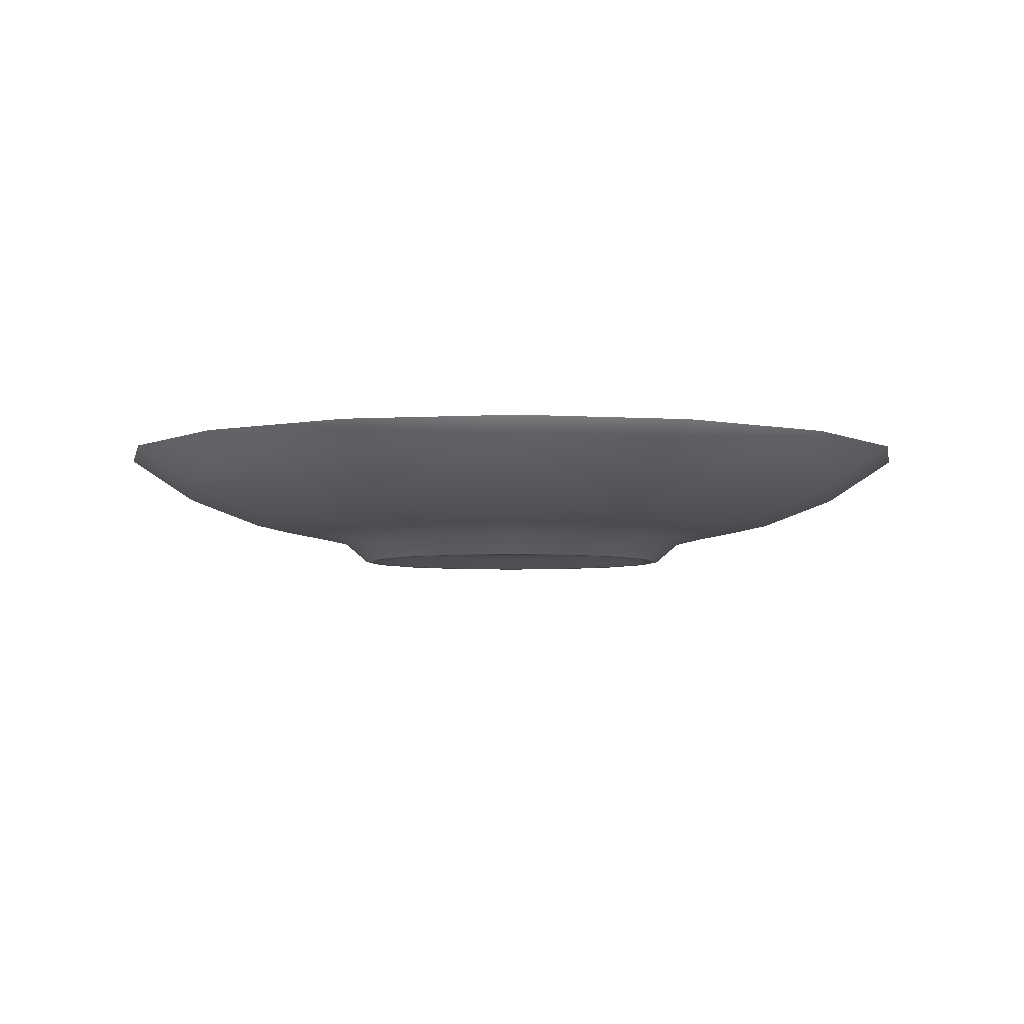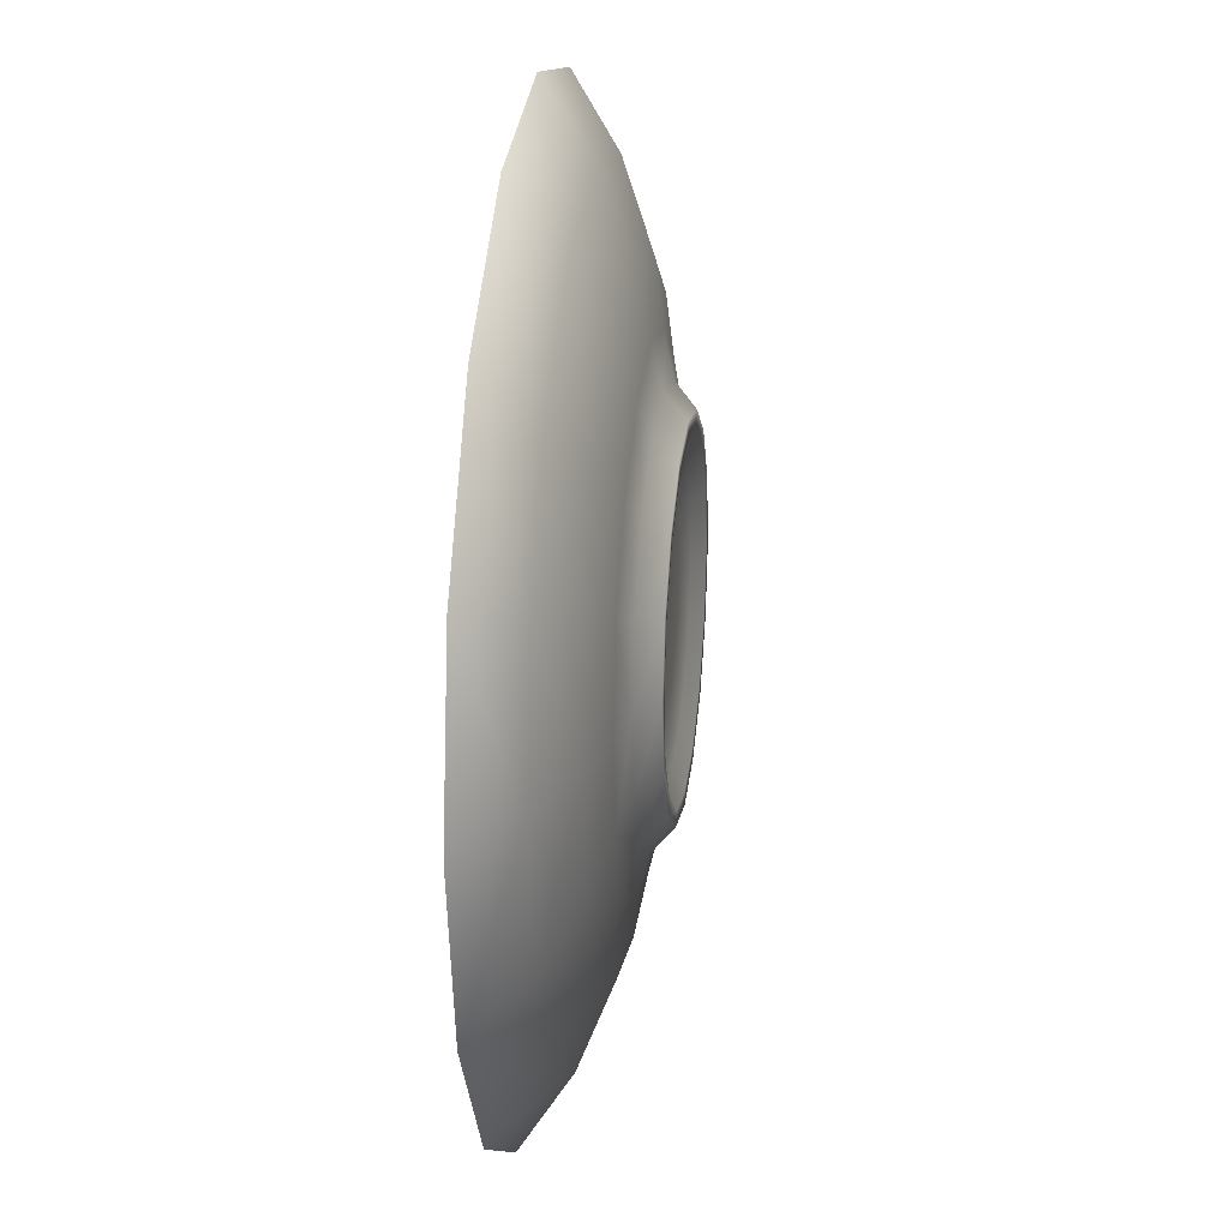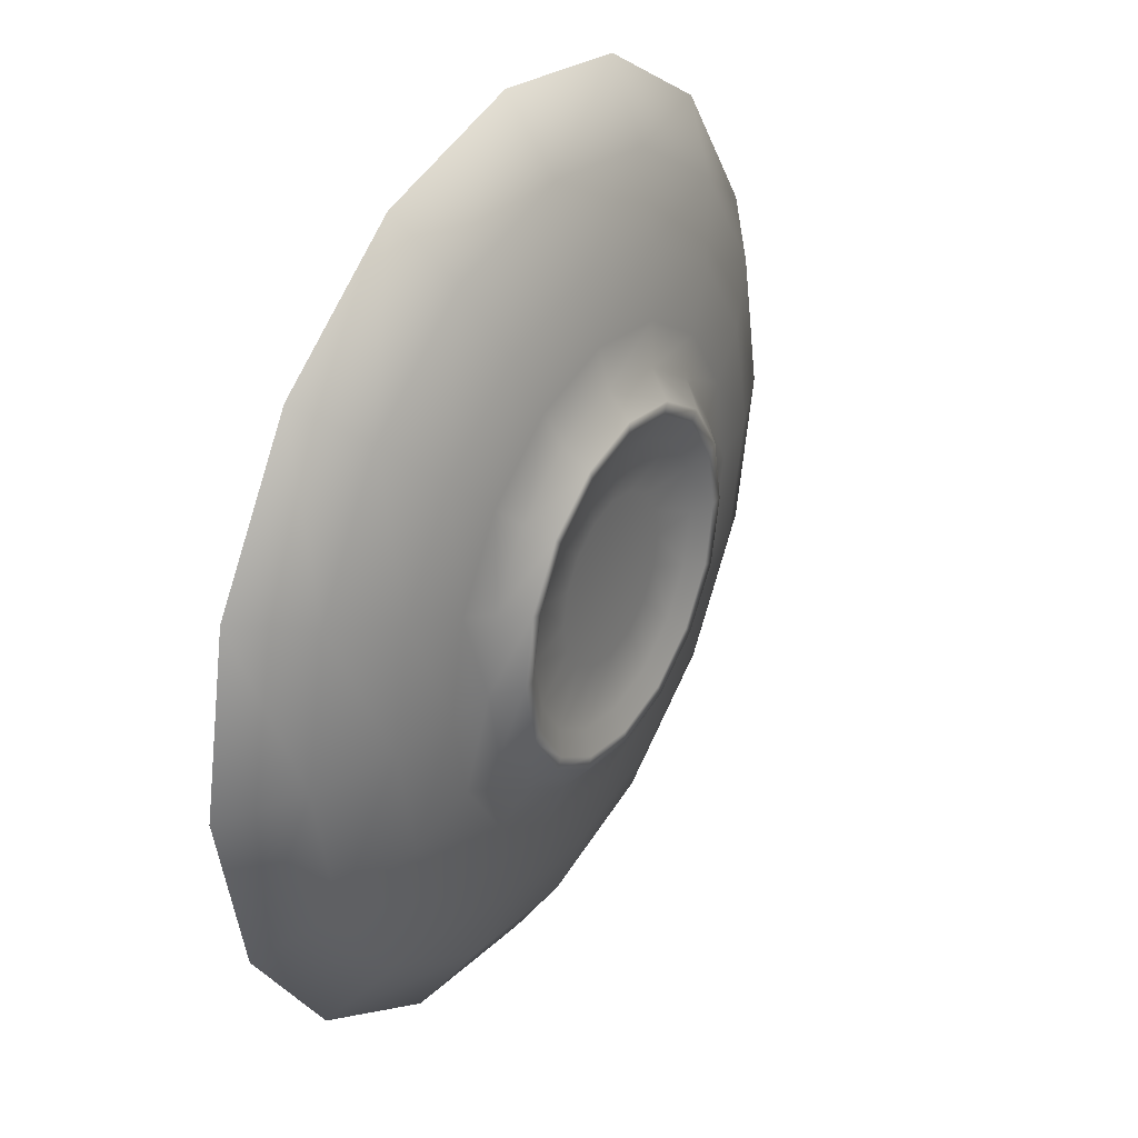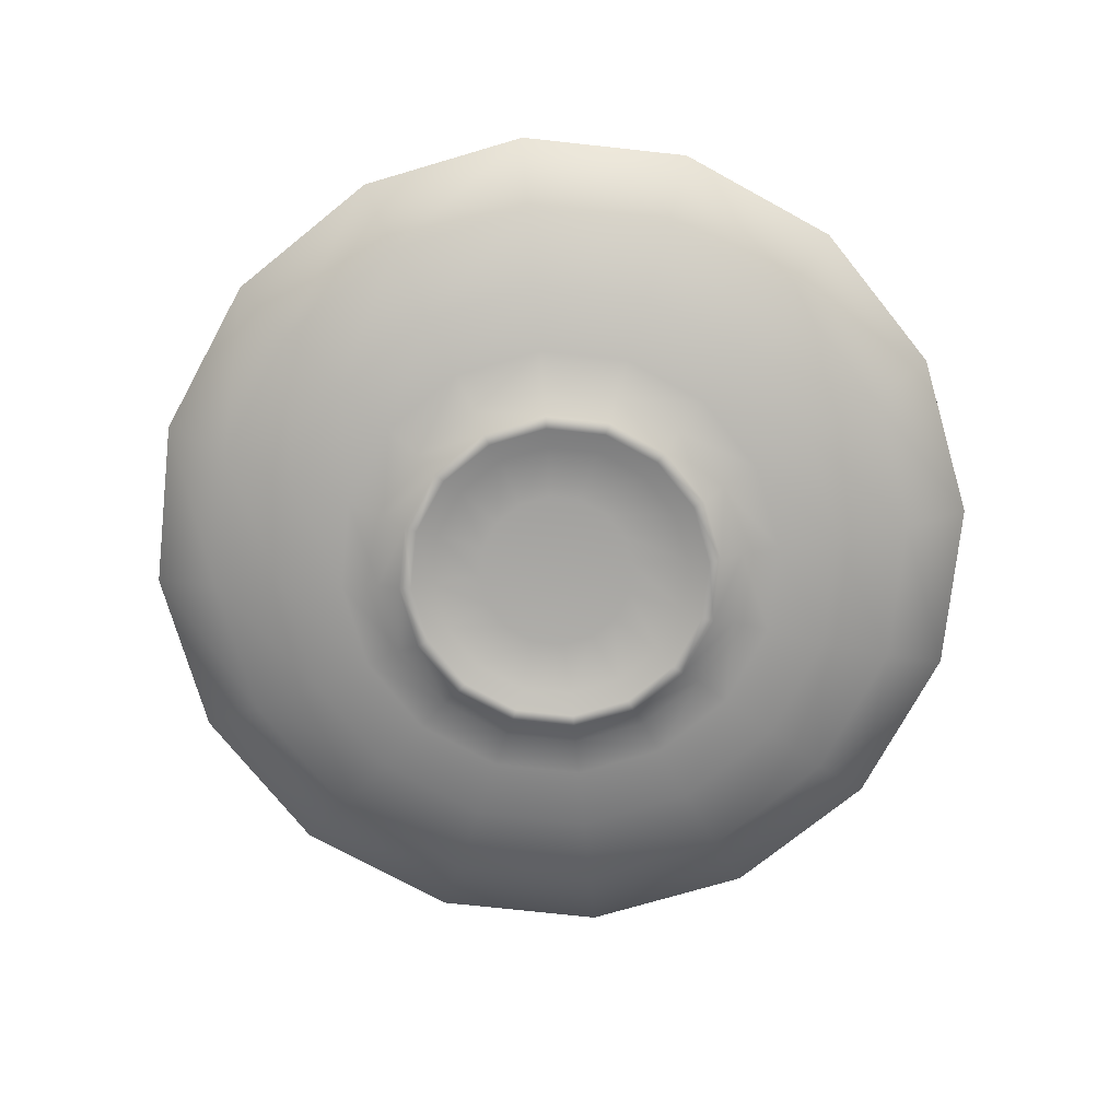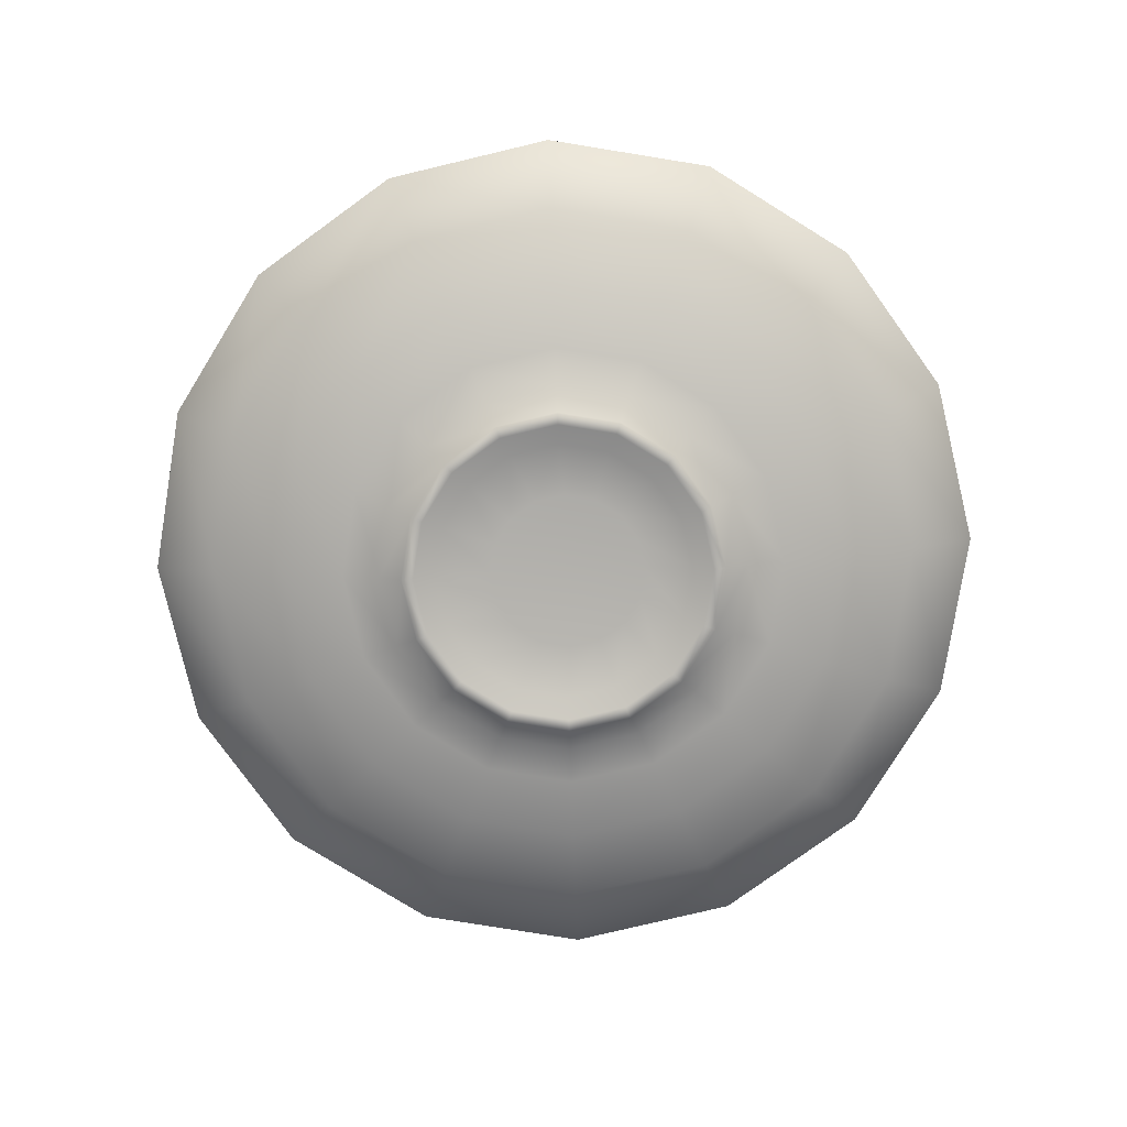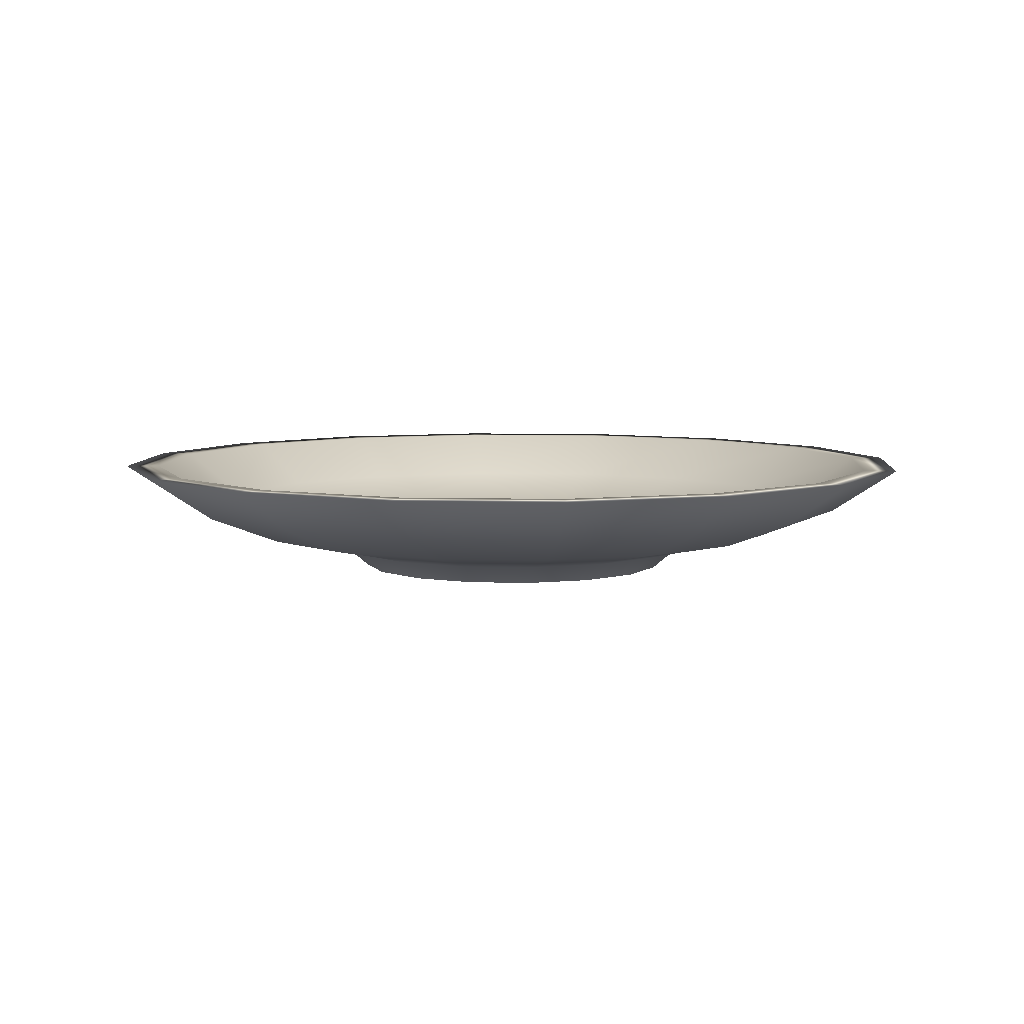
<metadata>
{"format":"obj","ext":"obj","renderer":"f3d","projection":"perspective","resolution":1024,"background":"white","views":[{"elev":-4.5,"azim":44.3,"up":"+Y"},{"elev":23.0,"azim":-82.5,"up":"+Z"},{"elev":34.5,"azim":-59.1,"up":"+Z"},{"elev":-74.7,"azim":95.1,"up":"+Y"},{"elev":-79.1,"azim":-87.9,"up":"+Y"},{"elev":6.5,"azim":60.5,"up":"+Y"}]}
</metadata>
<code>
g default
v 2.629 0.8061 -8.896
v -5.673 2.39 11.15
v 0.03757 0.251 -11.14
v 0.03757 1.276 -12.34
v 3.29 0.251 -10.49
v 3.749 1.276 -11.6
v 6.048 0.251 -8.649
v 6.895 1.276 -9.496
v 7.89 0.251 -5.892
v 8.997 1.276 -6.35
v 8.537 0.251 -2.639
v 9.736 1.276 -2.639
v 7.89 0.251 0.6136
v 8.997 1.275 1.072
v 6.048 0.251 3.371
v 6.895 1.276 4.219
v 3.29 0.251 5.214
v 3.749 1.276 6.321
v 0.03757 0.251 5.86
v 0.03757 1.276 7.059
v -3.215 0.251 5.214
v -3.674 1.276 6.321
v -5.972 0.251 3.371
v -6.82 1.276 4.219
v -7.815 0.251 0.6136
v -8.922 1.275 1.072
v -8.462 0.251 -2.639
v -9.66 1.276 -2.639
v -7.815 0.251 -5.892
v -8.922 1.276 -6.35
v -5.972 0.251 -8.649
v -6.82 1.276 -9.496
v -3.215 0.251 -10.49
v -3.674 1.276 -11.6
v 0.03757 1.955 -10.46
v 3.03 1.955 -9.863
v 5.566 1.955 -8.168
v 7.261 1.955 -5.631
v 7.857 1.955 -2.639
v 7.261 1.955 0.3532
v 5.566 1.955 2.89
v 3.03 1.955 4.585
v 0.03757 1.955 5.18
v -2.955 1.955 4.585
v -5.491 1.955 2.89
v -7.186 1.955 0.3532
v -7.781 1.955 -2.639
v -7.186 1.955 -5.631
v -5.491 1.955 -8.168
v -2.955 1.955 -9.863
v -4.714 2.569 8.833
v 10.59 2.39 7.914
v 8.818 2.569 6.141
v 5.749 2.39 -16.43
v 0.03757 2.39 -17.56
v 13.83 2.39 -8.35
v 11.51 2.569 -7.391
v 10.59 2.39 -13.19
v 0.03757 2.569 -15.06
v -13.75 2.39 -8.35
v -11.43 2.569 -7.391
v 14.96 2.39 -2.639
v -10.51 2.39 7.914
v -8.743 2.569 6.141
v 13.83 2.39 3.072
v 0.03757 2.569 9.778
v 0.03757 2.39 12.28
v 5.749 2.39 11.15
v 4.789 2.569 8.833
v 11.51 2.569 2.113
v 12.45 2.569 -2.639
v 8.818 2.569 -11.42
v 4.789 2.569 -14.11
v -13.75 2.39 3.072
v -4.714 2.569 -14.11
v -5.673 2.39 -16.43
v -14.89 2.39 -2.639
v -10.51 2.39 -13.19
v -8.743 2.569 -11.42
v -12.38 2.569 -2.639
v -11.43 2.569 2.113
v -7.149 3.875 14.71
v -6.574 3.875 13.32
v 13.32 3.875 10.64
v 12.25 3.875 9.577
v 7.224 3.875 -19.99
v 0.03757 3.875 -21.42
v 17.39 3.875 -9.825
v 16 3.875 -9.25
v 13.32 3.875 -15.92
v 0.03757 3.875 -19.91
v -17.31 3.875 -9.825
v -15.92 3.875 -9.25
v 18.82 3.875 -2.639
v -13.24 3.875 10.64
v -12.18 3.875 9.577
v 17.39 3.875 4.548
v 0.03757 3.875 14.64
v 0.03757 3.875 16.14
v 7.224 3.875 14.71
v 6.649 3.875 13.32
v 16 3.875 3.972
v 17.31 3.875 -2.639
v 12.25 3.875 -14.85
v 6.649 3.875 -18.6
v -17.31 3.875 4.548
v -6.574 3.875 -18.6
v -7.149 3.875 -19.99
v -18.74 3.875 -2.639
v -13.24 3.875 -15.92
v -12.18 3.875 -14.85
v -17.24 3.875 -2.639
v -15.92 3.875 3.972
v -8.48 6.172 17.92
v -7.798 6.172 16.28
v 15.78 6.172 13.1
v 14.52 6.172 11.84
v 8.555 6.172 -23.2
v 0.03757 6.172 -24.9
v 20.6 6.172 -11.16
v 18.96 6.172 -10.47
v 15.78 6.172 -18.38
v 0.03757 6.172 -23.12
v -20.53 6.172 -11.16
v -18.88 6.172 -10.47
v 22.3 6.172 -2.639
v -15.7 6.172 13.1
v -14.44 6.172 11.84
v 20.6 6.172 5.879
v 0.03757 6.172 17.84
v 0.03757 6.172 19.62
v 8.555 6.172 17.92
v 7.873 6.172 16.28
v 18.96 6.172 5.197
v 20.51 6.172 -2.639
v 14.52 6.172 -17.12
v 7.873 6.172 -21.56
v -20.53 6.172 5.879
v -7.798 6.172 -21.56
v -8.48 6.172 -23.2
v -22.22 6.172 -2.639
v -15.7 6.172 -18.38
v -14.44 6.172 -17.12
v -20.44 6.172 -2.639
v -18.88 6.172 5.197
v 3.047 0.251 -9.905
v 0.03757 0.251 -10.5
v 5.599 0.251 -8.2
v 7.304 0.251 -5.649
v 7.903 0.251 -2.639
v 7.304 0.251 0.3709
v 5.599 0.251 2.923
v 3.047 0.251 4.627
v 0.03757 0.251 5.226
v -2.972 0.251 4.627
v -5.524 0.251 2.923
v -7.229 0.251 0.3709
v -7.828 0.251 -2.639
v -7.229 0.251 -5.649
v -5.524 0.251 -8.2
v -2.972 0.251 -9.905
v 0.03757 0.8061 -9.411
v 4.826 0.8061 -7.428
v 6.294 0.8061 -5.231
v 6.81 0.8061 -2.639
v 6.294 0.8061 -0.04732
v 4.826 0.8061 2.15
v 2.629 0.8061 3.618
v 0.03757 0.8061 4.133
v -2.554 0.8061 3.618
v -4.751 0.8061 2.15
v -6.219 0.8061 -0.04732
v -6.735 0.8061 -2.639
v -6.219 0.8061 -5.231
v -4.751 0.8061 -7.428
v -2.554 0.8061 -8.896
v 0.03757 1.036 -2.43
v 0.03757 1.036 -6.493
v 1.593 1.036 -6.184
v 2.911 1.036 -5.303
v 3.792 1.036 -3.985
v 4.101 1.036 -2.43
v 3.792 1.036 -0.8746
v 2.911 1.036 0.4436
v 1.593 1.036 1.324
v 0.03757 1.036 1.634
v -1.517 1.036 1.324
v -2.836 1.036 0.4436
v -3.716 1.036 -0.8746
v -4.026 1.036 -2.43
v -3.716 1.036 -3.985
v -2.836 1.036 -5.303
v -1.517 1.036 -6.184
v 0.03757 1.955 -2.639
v 1.865 1.955 -7.052
v 0.03757 1.955 -7.415
v 3.415 1.955 -6.016
v 4.45 1.955 -4.467
v 4.814 1.955 -2.639
v 4.45 1.955 -0.8111
v 3.415 1.955 0.7385
v 1.865 1.955 1.774
v 0.03757 1.955 2.137
v -1.79 1.955 1.774
v -3.34 1.955 0.7385
v -4.375 1.955 -0.8111
v -4.739 1.955 -2.639
v -4.375 1.955 -4.467
v -3.34 1.955 -6.016
v -1.79 1.955 -7.052
v 8.3 1.744 5.623
v 4.509 1.744 8.156
v 0.03757 1.744 9.045
v -4.434 1.744 8.156
v -8.224 1.744 5.623
v -10.76 1.744 1.832
v -11.65 1.744 -2.639
v -10.76 1.744 -7.11
v -8.224 1.744 -10.9
v -4.434 1.744 -13.43
v 0.03757 1.744 -14.32
v 4.509 1.744 -13.43
v 8.3 1.744 -10.9
v 10.83 1.744 -7.11
v 11.72 1.744 -2.639
v 10.83 1.744 1.832
g CylinderFBXASC046006
f 5 7 148 146
f 39 40 70 71
f 3 4 6 5
f 31 33 161 160
f 18 16 211 212
f 5 6 8 7
f 25 27 158 157
f 34 32 219 220
f 7 8 10 9
f 19 21 155 154
f 45 46 81 64
f 9 10 12 11
f 13 15 152 151
f 12 10 224 225
f 11 12 14 13
f 7 9 149 148
f 38 39 71 57
f 13 14 16 15
f 29 159 158 27
f 28 26 216 217
f 15 16 18 17
f 21 23 156 155
f 44 45 64 51
f 17 18 20 19
f 15 17 153 152
f 22 20 213 214
f 19 20 22 21
f 9 11 150 149
f 37 38 57 72
f 21 22 24 23
f 33 3 147 161
f 6 4 221 222
f 23 24 26 25
f 29 31 160 159
f 43 44 51 66
f 25 26 28 27
f 23 25 157 156
f 16 14 226 211
f 30 29 27 28
f 17 19 154 153
f 32 30 218 219
f 29 30 32 31
f 3 5 146 147
f 50 35 59 75
f 31 32 34 33
f 11 13 151 150
f 36 37 72 73
f 33 34 4 3
f 194 195 196 210
f 197 195 194 198
f 199 198 194 200
f 201 200 194 202
f 203 202 194 204
f 205 204 194 206
f 207 206 194 208
f 209 208 194 210
f 61 79 111 93
f 2 67 99 82
f 55 76 108 87
f 58 54 86 90
f 61 93 112 80
f 76 78 110 108
f 81 80 112 113
f 67 68 100 99
f 54 55 87 86
f 64 81 113 96
f 78 60 92 110
f 51 64 96 83
f 68 52 84 100
f 66 51 83 98
f 92 60 77 109
f 69 66 98 101
f 46 47 80 81
f 24 22 214 215
f 8 6 222 223
f 40 41 53 70
f 4 34 220 221
f 47 48 61 80
f 218 30 28 217
f 14 12 225 226
f 41 42 69 53
f 48 49 79 61
f 20 18 212 213
f 35 36 73 59
f 42 43 66 69
f 26 24 215 216
f 10 8 223 224
f 49 50 75 79
f 107 91 123 139
f 95 82 114 127
f 105 104 136 137
f 88 90 122 120
f 111 107 139 143
f 91 105 137 123
f 93 111 143 125
f 82 99 131 114
f 87 108 140 119
f 90 86 118 122
f 93 125 144 112
f 108 110 142 140
f 113 112 144 145
f 99 100 132 131
f 86 87 119 118
f 96 113 145 128
f 59 73 105 91
f 79 75 107 111
f 56 58 90 88
f 73 72 104 105
f 63 2 82 95
f 75 59 91 107
f 72 57 89 104
f 62 56 88 94
f 57 71 103 89
f 74 63 95 106
f 71 70 102 103
f 65 62 94 97
f 70 53 85 102
f 77 74 106 109
f 53 69 101 85
f 52 65 97 84
f 114 131 130 115
f 116 129 134 117
f 120 122 136 121
f 125 124 141 144
f 127 114 115 128
f 132 116 117 133
f 126 120 121 135
f 118 119 123 137
f 119 140 139 123
f 142 124 125 143
f 138 127 128 145
f 131 132 133 130
f 129 126 135 134
f 122 118 137 136
f 140 142 143 139
f 141 138 145 144
f 104 89 121 136
f 94 88 120 126
f 89 103 135 121
f 106 95 127 138
f 103 102 134 135
f 97 94 126 129
f 102 85 117 134
f 109 106 138 141
f 85 101 133 117
f 84 97 129 116
f 101 98 130 133
f 124 92 109 141
f 98 83 115 130
f 100 84 116 132
f 83 96 128 115
f 110 92 124 142
f 149 150 165 164
f 160 161 176 175
f 156 157 172 171
f 152 153 168 167
f 148 149 164 163
f 159 160 175 174
f 155 156 171 170
f 151 152 167 166
f 146 148 163 1
f 159 174 173 158
f 154 155 170 169
f 150 151 166 165
f 147 146 1 162
f 157 158 173 172
f 161 147 162 176
f 153 154 169 168
f 178 179 177 193
f 177 179 180 181
f 177 181 182 183
f 177 183 184 185
f 177 185 186 187
f 177 187 188 189
f 177 189 190 191
f 177 191 192 193
f 162 1 179 178
f 1 163 180 179
f 163 164 181 180
f 164 165 182 181
f 165 166 183 182
f 166 167 184 183
f 167 168 185 184
f 168 169 186 185
f 169 170 187 186
f 170 171 188 187
f 171 172 189 188
f 172 173 190 189
f 173 174 191 190
f 174 175 192 191
f 175 176 193 192
f 176 162 178 193
f 36 35 196 195
f 37 36 195 197
f 38 37 197 198
f 39 38 198 199
f 40 39 199 200
f 41 40 200 201
f 42 41 201 202
f 43 42 202 203
f 44 43 203 204
f 45 44 204 205
f 46 45 205 206
f 47 46 206 207
f 48 47 207 208
f 49 48 208 209
f 50 49 209 210
f 35 50 210 196
f 212 211 52 68
f 213 212 68 67
f 214 213 67 2
f 215 214 2 63
f 216 215 63 74
f 217 216 74 77
f 60 218 217 77
f 219 218 60 78
f 220 219 78 76
f 221 220 76 55
f 222 221 55 54
f 223 222 54 58
f 224 223 58 56
f 225 224 56 62
f 226 225 62 65
f 211 226 65 52

</code>
